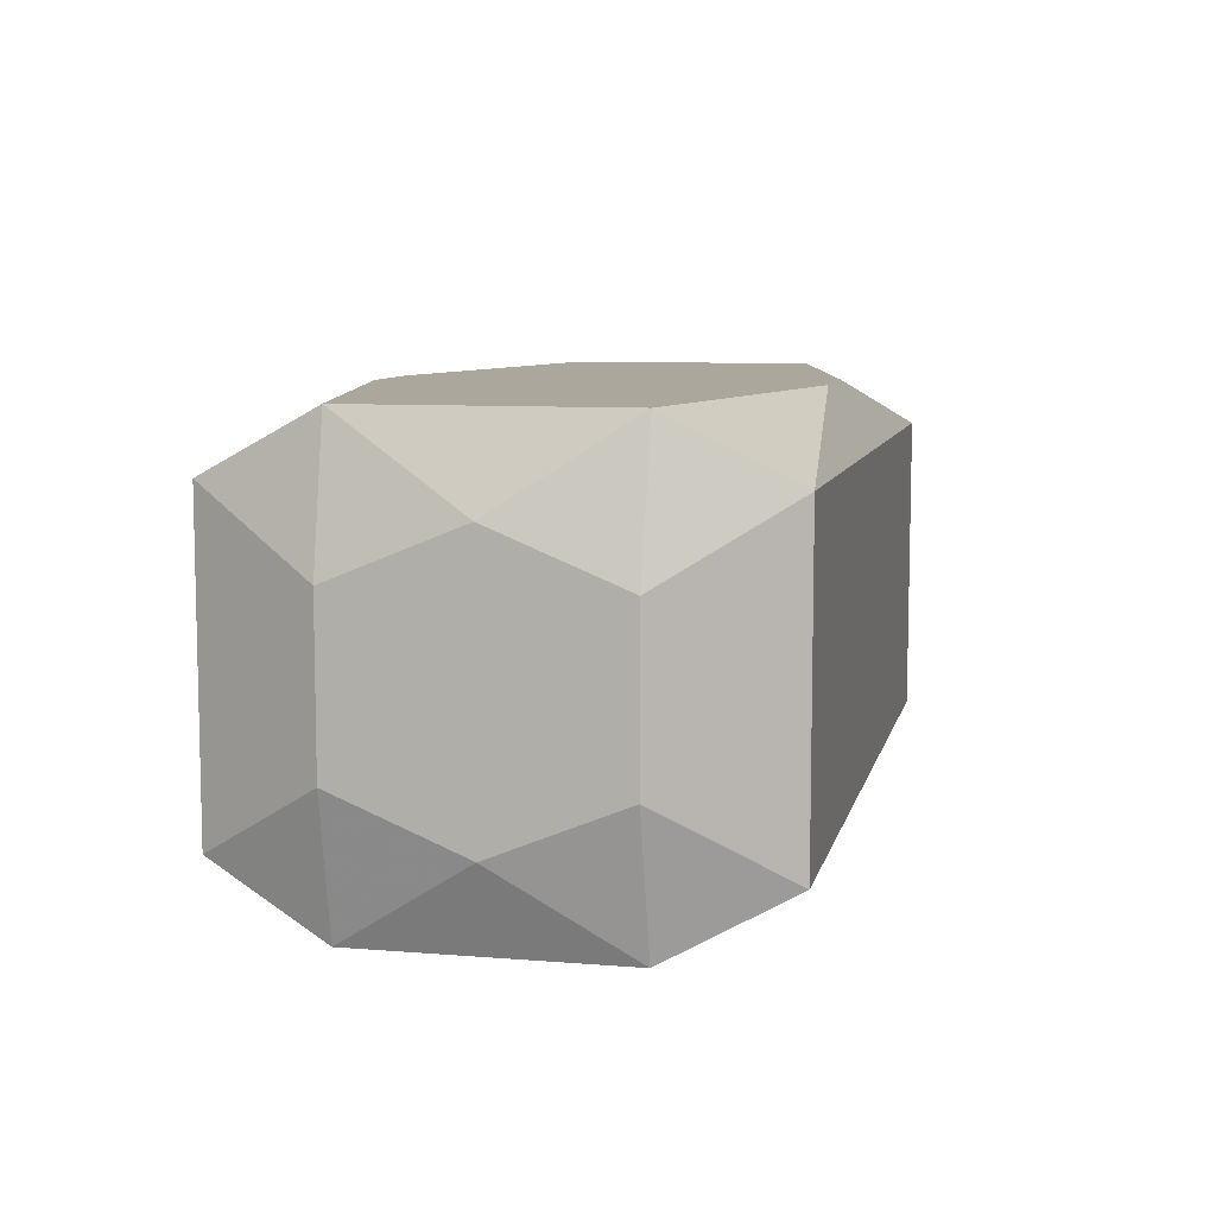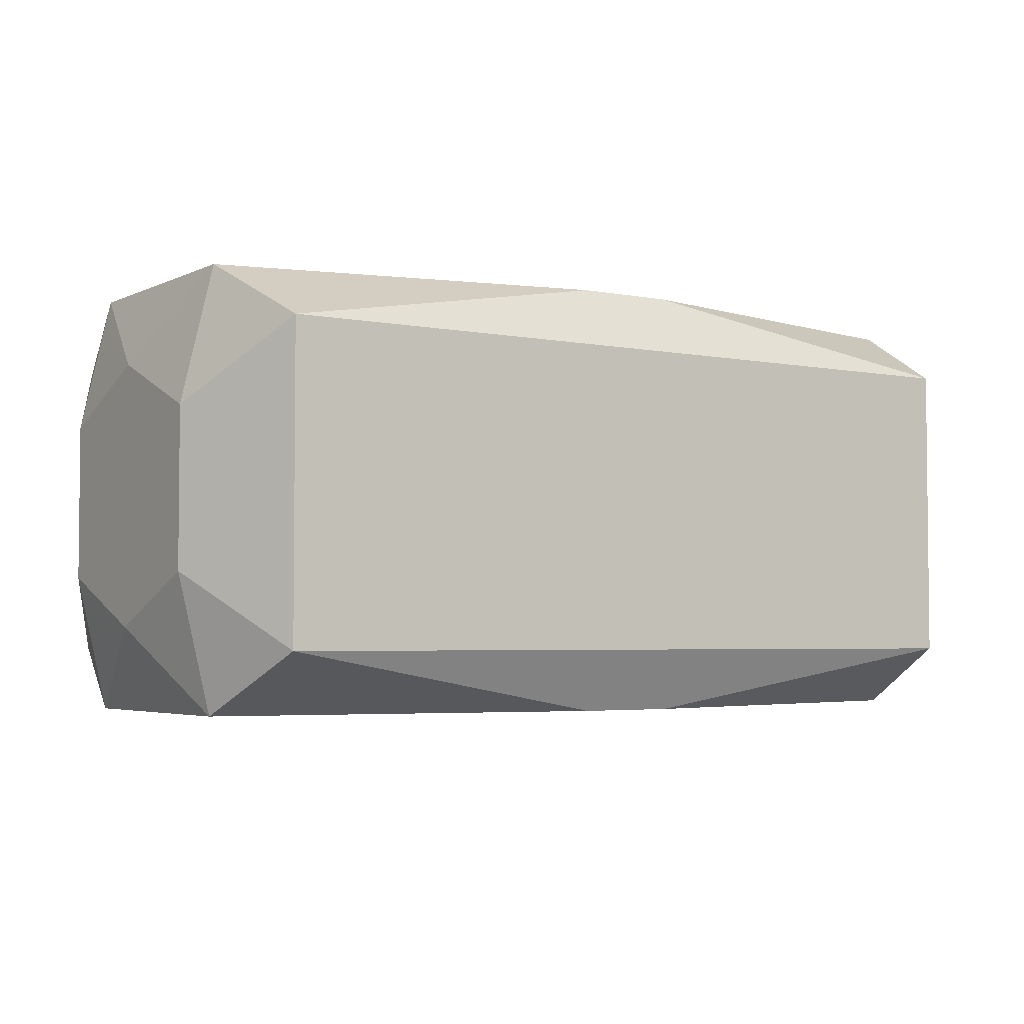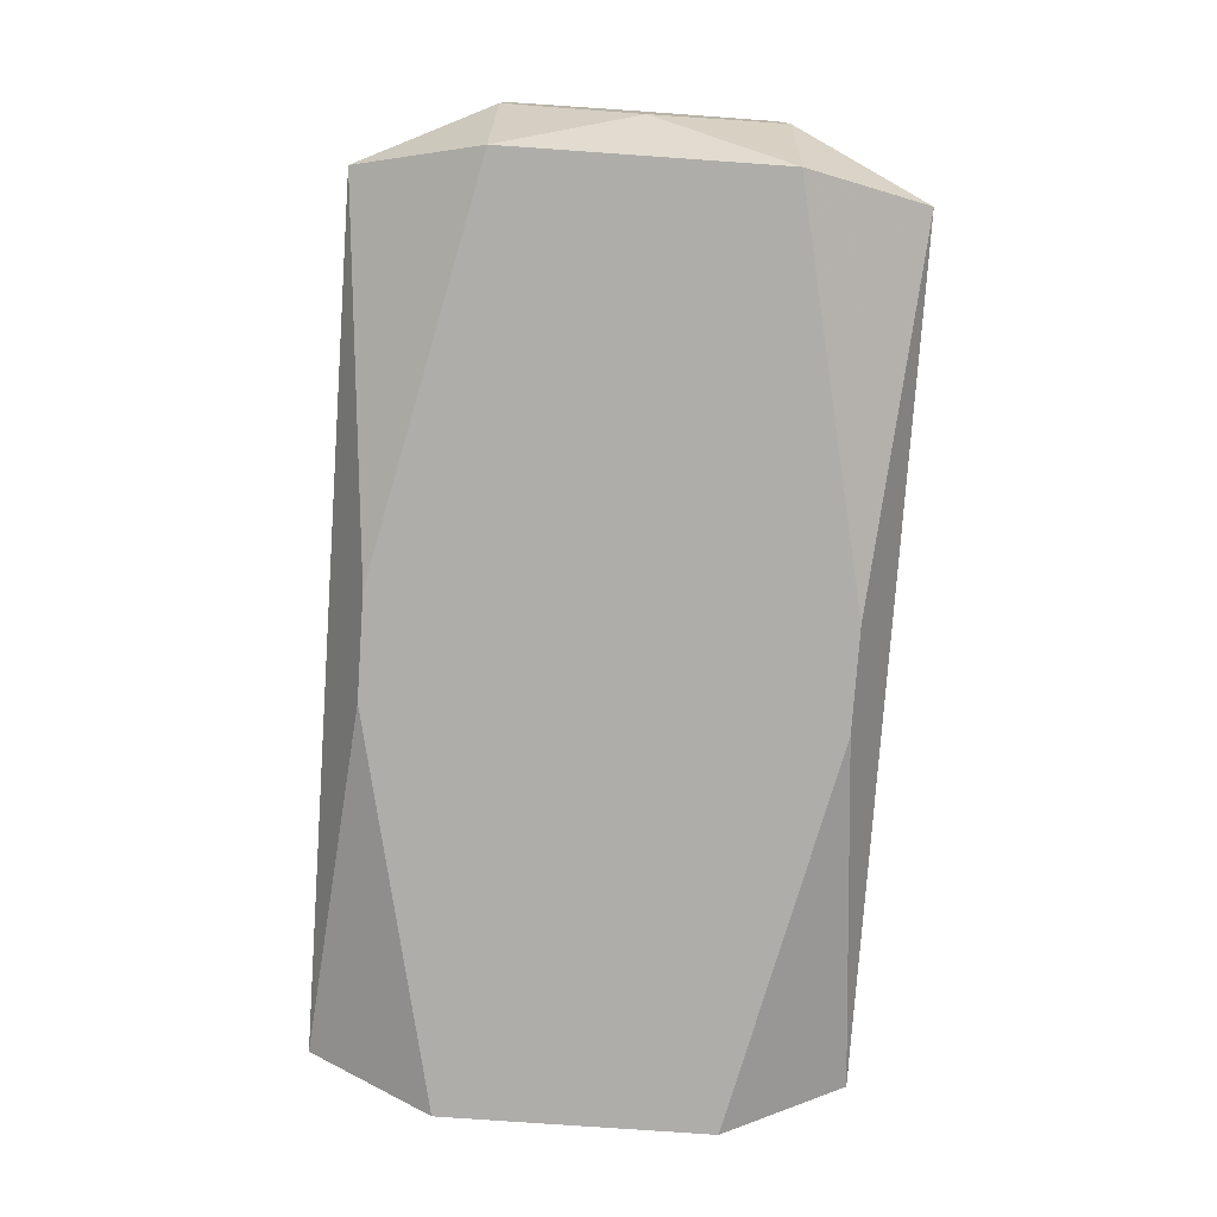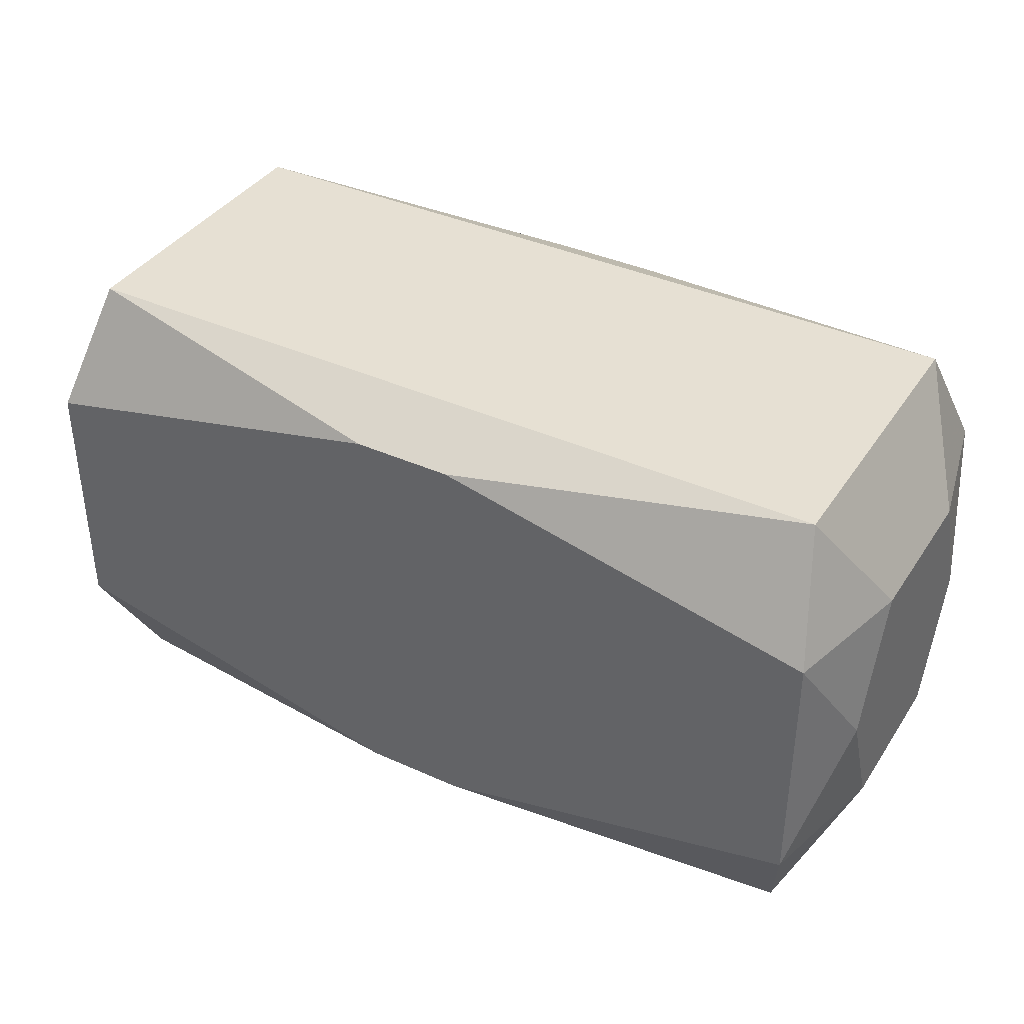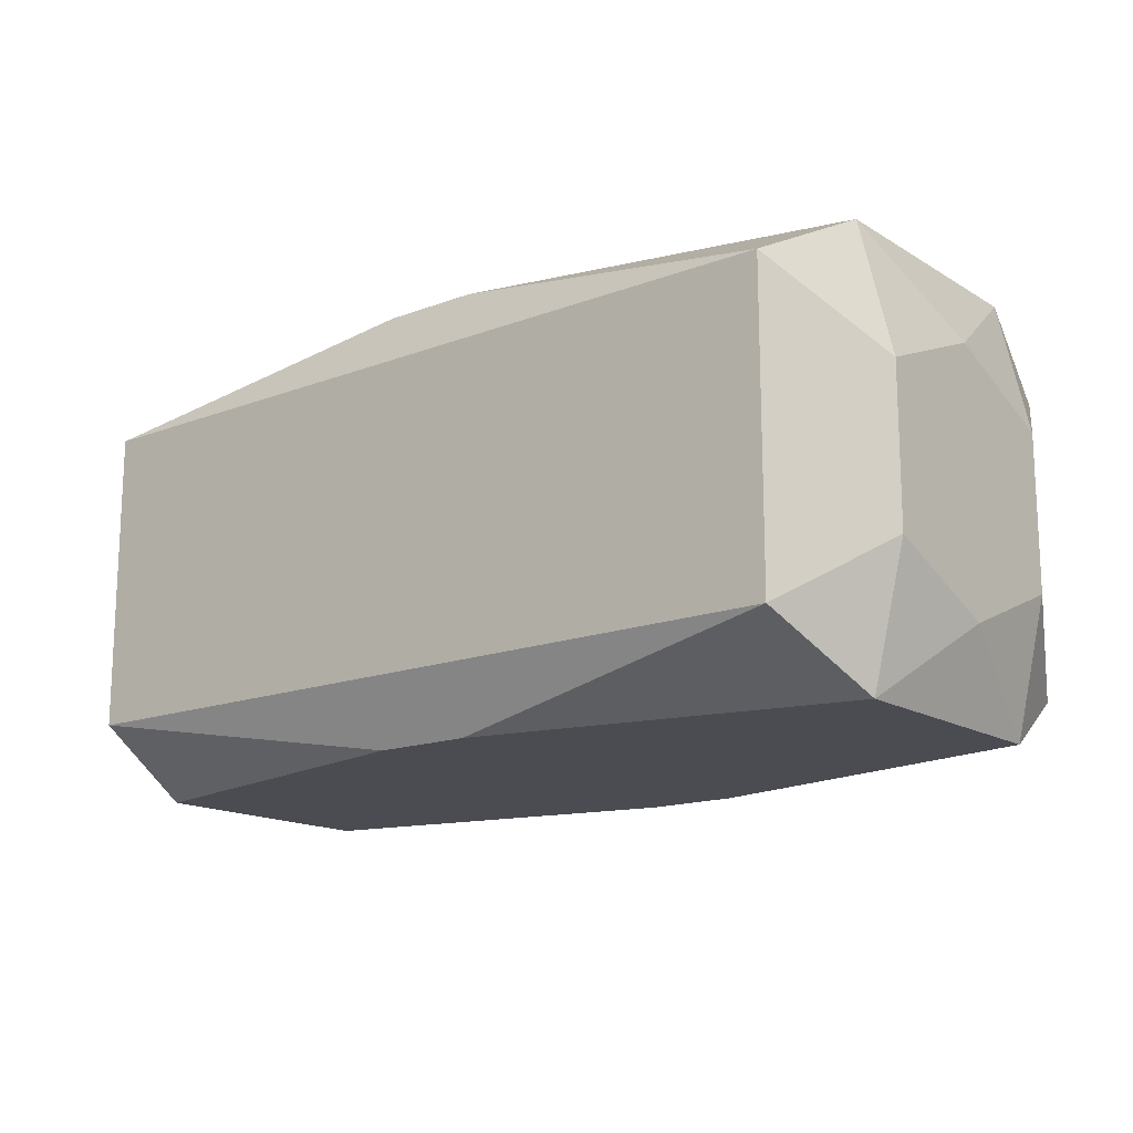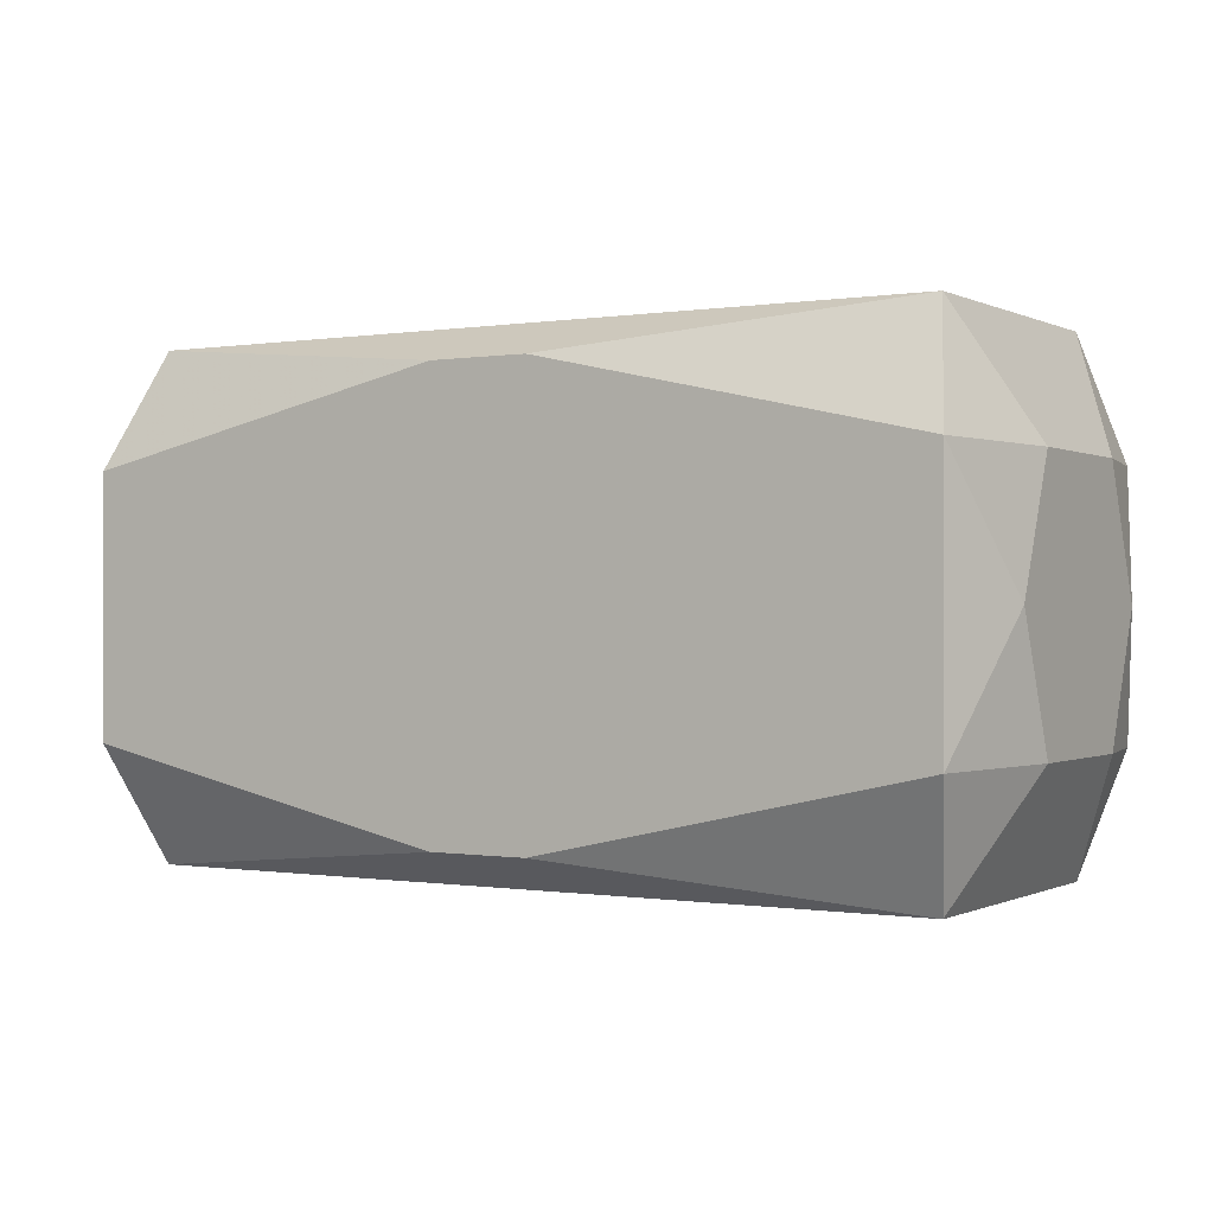
<metadata>
{"format":"obj","ext":"obj","renderer":"f3d","projection":"perspective","resolution":1024,"background":"white","views":[{"elev":8.3,"azim":-77.4,"up":"+Z"},{"elev":-3.7,"azim":146.4,"up":"+Z"},{"elev":-77.3,"azim":-94.0,"up":"+Z"},{"elev":38.3,"azim":-150.2,"up":"+Y"},{"elev":-15.5,"azim":-141.5,"up":"+Z"},{"elev":-0.3,"azim":31.0,"up":"+Y"}]}
</metadata>
<code>
v 0 0 0.01407
v 0 -0.01621 -0
v -0.02277 -0 0.01407
v -0.008699 0.005376 0.01407
v -0.008699 0.01202 0.01407
v -0.008699 0.01202 -0.01407
v -0.008699 -0.005376 -0.01407
v -0.00322 0.01391 0.01407
v -0.00322 0.01391 -0.01407
v -0.00322 -0.01391 0.01407
v -0.00322 -0.01391 -0.01407
v -0.008153 -0.01621 -0.004884
v 0.01648 0.01018 0.01407
v 0.01648 0.01018 -0.01407
v 0.01385 0.01621 -0.01002
v 0.01385 -0.01621 -0.01002
v 0.02798 0.008431 0.01407
v 0.02798 0.008431 -0.01407
v 0.02798 -0.008431 0.01407
v 0.02798 -0.008431 -0.01407
v -0.006192 0.01621 0.01002
v -0.006192 0.01621 -0.01002
v -0.006192 -0.01621 -0.01002
v 0.0301 0 -0
v 0.0301 0 0.008551
v 0.0301 0 -0.008551
v 0.0301 -0.00832 -0.005142
v 0.0301 -0.00832 0.005142
v 0.0301 0.00832 -0.005142
v 0.0301 0.00832 0.005142
v -0.02623 0.01621 0
v -0.02623 0.01621 0.01002
v -0.02623 0.01621 -0.01002
v -0.02623 -0.01621 0
v -0.02623 -0.01621 0.01002
v -0.02623 -0.01621 -0.01002
v 0.02623 0.01621 -0
v 0.02623 0.01621 0.01002
v 0.02623 0.01621 -0.01002
v 0.02623 -0.01621 -0
v 0.02623 -0.01621 0.01002
v 0.02623 -0.01621 -0.01002
v -0.0301 -0 0
v -0.0301 -0 0.008551
v -0.0301 -0 -0.008551
v -0.0301 -0.00832 -0.005142
v -0.0301 -0.00832 0.005142
v -0.0301 0.00832 -0.005142
v -0.0301 0.00832 0.005142
v 0.006192 0.01621 -0.01002
v 0.006192 -0.01621 0.01002
v -0.02798 0.008431 0.01407
v -0.02798 0.008431 -0.01407
v -0.02798 -0.008431 0.01407
v -0.02798 -0.008431 -0.01407
v -0.01648 -0.01018 0.01407
v -0.01648 -0.01018 -0.01407
v 0.008153 -0.01621 0.004884
v 0.004605 -0.01621 -0
v 0.00322 0.01391 0.01407
v 0.00322 0.01391 -0.01407
v 0.00322 -0.01391 0.01407
v 0.00322 -0.01391 -0.01407
v 0.02277 0 -0.01407
f 36 46 55
f 32 33 49
f 45 46 43
f 55 46 45
f 62 19 1
f 62 41 19
f 1 3 62
f 59 41 58
f 58 41 35
f 46 36 34
f 11 36 55
f 63 36 11
f 23 36 63
f 23 34 36
f 17 19 25
f 1 19 17
f 25 19 28
f 19 41 28
f 47 49 43
f 43 46 47
f 35 54 47
f 47 34 35
f 46 34 47
f 32 49 52
f 52 54 3
f 48 49 33
f 43 49 48
f 48 45 43
f 10 54 35
f 10 62 54
f 41 62 10
f 3 54 56
f 56 62 3
f 54 62 56
f 57 11 55
f 63 11 57
f 22 9 33
f 34 23 12
f 12 16 59
f 23 16 12
f 35 34 12
f 32 21 31
f 31 21 50
f 31 22 33
f 50 22 31
f 30 17 25
f 25 29 30
f 63 20 42
f 42 23 63
f 27 42 20
f 27 28 41
f 41 42 27
f 54 52 44
f 44 52 49
f 44 47 54
f 49 47 44
f 53 48 33
f 45 48 53
f 55 45 53
f 53 57 55
f 33 9 53
f 51 10 35
f 41 10 51
f 9 22 61
f 61 14 9
f 20 64 18
f 18 64 14
f 14 61 18
f 2 58 35
f 35 12 2
f 59 58 2
f 2 12 59
f 38 29 37
f 38 30 29
f 17 30 38
f 38 37 50
f 50 21 38
f 16 42 40
f 40 41 59
f 59 16 40
f 26 27 20
f 20 18 26
f 26 18 29
f 28 27 26
f 1 17 4
f 4 3 1
f 4 52 3
f 4 5 52
f 63 57 7
f 57 53 7
f 7 20 63
f 37 29 39
f 29 18 39
f 39 18 61
f 17 38 60
f 5 4 60
f 24 29 25
f 24 26 29
f 25 28 24
f 28 26 24
f 6 53 9
f 6 7 53
f 9 14 6
f 14 64 6
f 6 64 20
f 20 7 6
f 50 37 15
f 37 39 15
f 15 61 22
f 15 39 61
f 13 4 17
f 17 60 13
f 13 60 4
f 8 38 21
f 8 60 38
f 8 21 32
f 5 60 8
f 32 52 8
f 52 5 8

</code>
